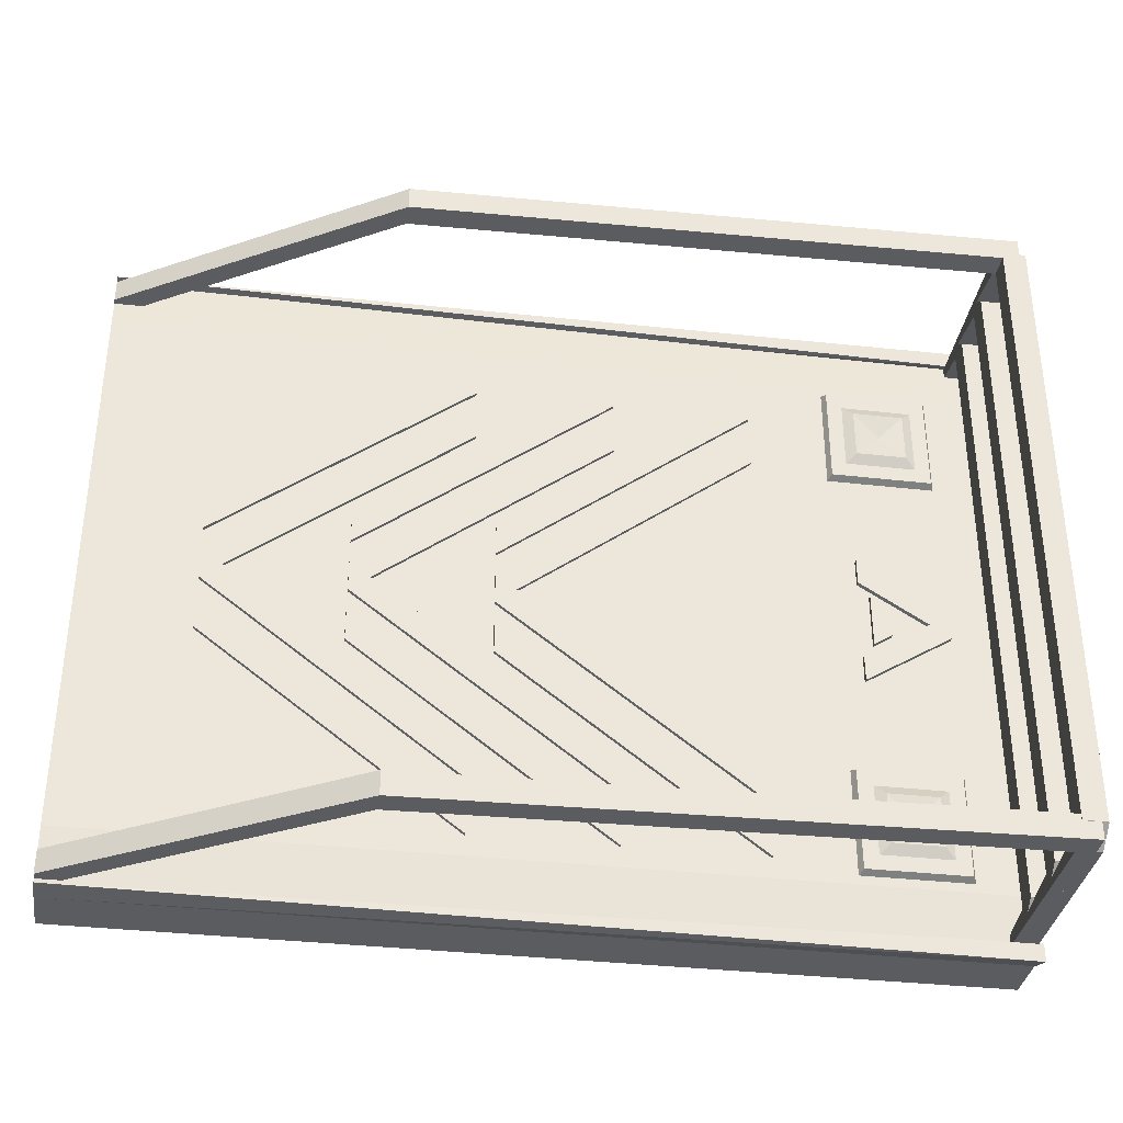
<metadata>
{"format":"obj","ext":"obj","renderer":"f3d","projection":"perspective","resolution":1024,"background":"white","views":[{"elev":-35.2,"azim":-8.7,"up":"+Y"}]}
</metadata>
<code>
v -0.8 0 0.07
v -0.8 0 0.07
v -0.8 0 0.07
v -0.8 0 0.07
v -0.8 0 0.07
v -0.8 0 0.07
v -0.8 0 0.07
v -0.8 0 0.07
v -0.8 0 0.07
v -0.8 -0.5142 0.1466
v -0.8 -0.6128 0.1343
v -0.8 -0.6128 0.00572
v -0.8 -0.5142 -0.0066
v -0.8 -0.5142 -0.0066
v -0.8 0.5142 -0.0066
v -0.8 0.6128 0.00572
v -0.8 0.6128 0.1343
v -0.8 0.5142 0.1466
v 0 -0.5142 0.1466
v 0 -0.6128 0.1343
v 0 -0.6128 0.00572
v 0 -0.5142 -0.0066
v 0 -0.5142 -0.0066
v 0 0.5142 -0.0066
v 0 0.6128 0.00572
v 0 0.6128 0.1343
v 0 0.5142 0.1466
v 0.8 -0.5142 0.1466
v 0.8 -0.6128 0.1343
v 0.8 -0.6128 0.00572
v 0.8 -0.5142 -0.0066
v 0.8 -0.5142 -0.0066
v 0.8 0.5142 -0.0066
v 0.8 0.6128 0.00572
v 0.8 0.6128 0.1343
v 0.8 0.5142 0.1466
v 0.8 0 0.07
v 0.8 0 0.07
v 0.8 0 0.07
v 0.8 0 0.07
v 0.8 0 0.07
v 0.8 0 0.07
v 0.8 0 0.07
v 0.8 0 0.07
v 0.8 0 0.07
v -0.14 -0.4501 0.083
v -0.14 -0.4501 0.083
v -0.14 -0.4501 0.083
v -0.14 -0.4501 0.083
v -0.14 -0.4218 0.1537
v -0.14 -0.4218 0.01229
v -0.14 -0.4784 0.01229
v -0.14 -0.4784 0.1537
v -0.6 -0.07182 0.1537
v -0.6 -0.07182 0.01229
v -0.6 -0.1284 0.01229
v -0.6 -0.1284 0.1537
v -0.6 -0.1001 0.083
v -0.6 -0.1001 0.083
v -0.6 -0.1001 0.083
v -0.6 -0.1001 0.083
v -0.14 0.4501 0.083
v -0.14 0.4501 0.083
v -0.14 0.4501 0.083
v -0.14 0.4501 0.083
v -0.14 0.4218 0.01229
v -0.14 0.4218 0.1537
v -0.14 0.4784 0.1537
v -0.14 0.4784 0.01229
v -0.6 0.07182 0.01229
v -0.6 0.07182 0.1537
v -0.6 0.1284 0.1537
v -0.6 0.1284 0.01229
v -0.6 0.1001 0.083
v -0.6 0.1001 0.083
v -0.6 0.1001 0.083
v -0.6 0.1001 0.083
v 0.11 -0.4501 0.083
v 0.11 -0.4501 0.083
v 0.11 -0.4501 0.083
v 0.11 -0.4501 0.083
v 0.11 -0.4218 0.1537
v 0.11 -0.4218 0.01229
v 0.11 -0.4784 0.01229
v 0.11 -0.4784 0.1537
v -0.35 -0.07182 0.1537
v -0.35 -0.07182 0.01229
v -0.35 -0.1284 0.01229
v -0.35 -0.1284 0.1537
v -0.35 -0.1001 0.083
v -0.35 -0.1001 0.083
v -0.35 -0.1001 0.083
v -0.35 -0.1001 0.083
v 0.11 0.4501 0.083
v 0.11 0.4501 0.083
v 0.11 0.4501 0.083
v 0.11 0.4501 0.083
v 0.11 0.4218 0.01229
v 0.11 0.4218 0.1537
v 0.11 0.4784 0.1537
v 0.11 0.4784 0.01229
v -0.35 0.07182 0.01229
v -0.35 0.07182 0.1537
v -0.35 0.1284 0.1537
v -0.35 0.1284 0.01229
v -0.35 0.1001 0.083
v -0.35 0.1001 0.083
v -0.35 0.1001 0.083
v -0.35 0.1001 0.083
v 0.36 -0.4501 0.083
v 0.36 -0.4501 0.083
v 0.36 -0.4501 0.083
v 0.36 -0.4501 0.083
v 0.36 -0.4218 0.1537
v 0.36 -0.4218 0.01229
v 0.36 -0.4784 0.01229
v 0.36 -0.4784 0.1537
v -0.1 -0.07182 0.1537
v -0.1 -0.07182 0.01229
v -0.1 -0.1284 0.01229
v -0.1 -0.1284 0.1537
v -0.1 -0.1001 0.083
v -0.1 -0.1001 0.083
v -0.1 -0.1001 0.083
v -0.1 -0.1001 0.083
v 0.36 0.4501 0.083
v 0.36 0.4501 0.083
v 0.36 0.4501 0.083
v 0.36 0.4501 0.083
v 0.36 0.4218 0.01229
v 0.36 0.4218 0.1537
v 0.36 0.4784 0.1537
v 0.36 0.4784 0.01229
v -0.1 0.07182 0.01229
v -0.1 0.07182 0.1537
v -0.1 0.1284 0.1537
v -0.1 0.1284 0.01229
v -0.1 0.1001 0.083
v -0.1 0.1001 0.083
v -0.1 0.1001 0.083
v -0.1 0.1001 0.083
v -0.14 -0.3499 0.083
v -0.14 -0.3499 0.083
v -0.14 -0.3499 0.083
v -0.14 -0.3499 0.083
v -0.14 -0.3216 0.1537
v -0.14 -0.3216 0.01229
v -0.14 -0.3782 0.01229
v -0.14 -0.3782 0.1537
v -0.6 0.02838 0.1537
v -0.6 0.02838 0.01229
v -0.6 -0.02818 0.01229
v -0.6 -0.02818 0.1537
v -0.6 0.0001 0.083
v -0.6 0.0001 0.083
v -0.6 0.0001 0.083
v -0.6 0.0001 0.083
v -0.14 0.3499 0.083
v -0.14 0.3499 0.083
v -0.14 0.3499 0.083
v -0.14 0.3499 0.083
v -0.14 0.3216 0.01229
v -0.14 0.3216 0.1537
v -0.14 0.3782 0.1537
v -0.14 0.3782 0.01229
v -0.6 -0.02838 0.01229
v -0.6 -0.02838 0.1537
v -0.6 0.02818 0.1537
v -0.6 0.02818 0.01229
v -0.6 -0.0001 0.083
v -0.6 -0.0001 0.083
v -0.6 -0.0001 0.083
v -0.6 -0.0001 0.083
v 0.11 -0.3499 0.083
v 0.11 -0.3499 0.083
v 0.11 -0.3499 0.083
v 0.11 -0.3499 0.083
v 0.11 -0.3216 0.1537
v 0.11 -0.3216 0.01229
v 0.11 -0.3782 0.01229
v 0.11 -0.3782 0.1537
v -0.35 0.02838 0.1537
v -0.35 0.02838 0.01229
v -0.35 -0.02818 0.01229
v -0.35 -0.02818 0.1537
v -0.35 0.0001 0.083
v -0.35 0.0001 0.083
v -0.35 0.0001 0.083
v -0.35 0.0001 0.083
v 0.11 0.3499 0.083
v 0.11 0.3499 0.083
v 0.11 0.3499 0.083
v 0.11 0.3499 0.083
v 0.11 0.3216 0.01229
v 0.11 0.3216 0.1537
v 0.11 0.3782 0.1537
v 0.11 0.3782 0.01229
v -0.35 -0.02838 0.01229
v -0.35 -0.02838 0.1537
v -0.35 0.02818 0.1537
v -0.35 0.02818 0.01229
v -0.35 -0.0001 0.083
v -0.35 -0.0001 0.083
v -0.35 -0.0001 0.083
v -0.35 -0.0001 0.083
v 0.36 -0.3499 0.083
v 0.36 -0.3499 0.083
v 0.36 -0.3499 0.083
v 0.36 -0.3499 0.083
v 0.36 -0.3216 0.1537
v 0.36 -0.3216 0.01229
v 0.36 -0.3782 0.01229
v 0.36 -0.3782 0.1537
v -0.1 0.02838 0.1537
v -0.1 0.02838 0.01229
v -0.1 -0.02818 0.01229
v -0.1 -0.02818 0.1537
v -0.1 0.0001 0.083
v -0.1 0.0001 0.083
v -0.1 0.0001 0.083
v -0.1 0.0001 0.083
v 0.36 0.3499 0.083
v 0.36 0.3499 0.083
v 0.36 0.3499 0.083
v 0.36 0.3499 0.083
v 0.36 0.3216 0.01229
v 0.36 0.3216 0.1537
v 0.36 0.3782 0.1537
v 0.36 0.3782 0.01229
v -0.1 -0.02838 0.01229
v -0.1 -0.02838 0.1537
v -0.1 0.02818 0.1537
v -0.1 0.02818 0.01229
v -0.1 -0.0001 0.083
v -0.1 -0.0001 0.083
v -0.1 -0.0001 0.083
v -0.1 -0.0001 0.083
v 0.54 0.101 0.12
v 0.54 0.101 0.12
v 0.54 0.101 0.12
v 0.54 0.101 0.12
v 0.54 0.07696 0.1554
v 0.54 0.07696 0.08464
v 0.54 0.125 0.08464
v 0.54 0.125 0.1554
v 0.7 -0.02304 0.1554
v 0.7 -0.02304 0.08464
v 0.7 0.02504 0.08464
v 0.7 0.02504 0.1554
v 0.7 0.001 0.12
v 0.7 0.001 0.12
v 0.7 0.001 0.12
v 0.7 0.001 0.12
v 0.54 -0.101 0.12
v 0.54 -0.101 0.12
v 0.54 -0.101 0.12
v 0.54 -0.101 0.12
v 0.54 -0.07696 0.08464
v 0.54 -0.07696 0.1554
v 0.54 -0.125 0.1554
v 0.54 -0.125 0.08464
v 0.7 0.02304 0.08464
v 0.7 0.02304 0.1554
v 0.7 -0.02504 0.1554
v 0.7 -0.02504 0.08464
v 0.7 -0.001 0.12
v 0.7 -0.001 0.12
v 0.7 -0.001 0.12
v 0.7 -0.001 0.12
v 0.56 0 0.12
v 0.56 0 0.12
v 0.56 0 0.12
v 0.56 0 0.12
v 0.56 -0.05091 0.1554
v 0.56 -0.05091 0.08464
v 0.56 0.05091 0.08464
v 0.56 0.05091 0.1554
v 0.594 -0.02828 0.1554
v 0.594 -0.02828 0.08464
v 0.594 0.02828 0.08464
v 0.594 0.02828 0.1554
v 0.594 0 0.1554
v 0.594 0 0.08464
v 0.594 0 0.08464
v 0.594 0 0.1554
v 0.4897 0.2897 0.12
v 0.7103 0.2897 0.12
v 0.7103 0.5103 0.12
v 0.4897 0.5103 0.12
v 0.5081 0.3081 0.16
v 0.6919 0.3081 0.16
v 0.6919 0.4919 0.16
v 0.5081 0.4919 0.16
v 0.5265 0.3265 0.16
v 0.6735 0.3265 0.16
v 0.6735 0.4735 0.16
v 0.5265 0.4735 0.16
v 0.5356 0.3357 0.16
v 0.6643 0.3357 0.16
v 0.6643 0.4643 0.16
v 0.5356 0.4643 0.16
v 0.554 0.354 0.17
v 0.646 0.354 0.17
v 0.646 0.446 0.17
v 0.554 0.446 0.17
v 0.6 0.4 0.16
v 0.6 0.4 0.16
v 0.6 0.4 0.16
v 0.6 0.4 0.16
v 0.7103 -0.2897 0.12
v 0.4897 -0.2897 0.12
v 0.4897 -0.5103 0.12
v 0.7103 -0.5103 0.12
v 0.6919 -0.3081 0.16
v 0.5081 -0.3081 0.16
v 0.5081 -0.4919 0.16
v 0.6919 -0.4919 0.16
v 0.6735 -0.3265 0.16
v 0.5265 -0.3265 0.16
v 0.5265 -0.4735 0.16
v 0.6735 -0.4735 0.16
v 0.6643 -0.3357 0.16
v 0.5356 -0.3357 0.16
v 0.5356 -0.4643 0.16
v 0.6643 -0.4643 0.16
v 0.646 -0.354 0.17
v 0.554 -0.354 0.17
v 0.554 -0.446 0.17
v 0.646 -0.446 0.17
v 0.6 -0.4 0.16
v 0.6 -0.4 0.16
v 0.6 -0.4 0.16
v 0.6 -0.4 0.16
v -0.8 0.5588 0.1512
v -0.8 0.5588 0.1088
v -0.8 0.6012 0.1088
v -0.8 0.6012 0.1512
v -0.3 0.5588 0.4712
v -0.3 0.5588 0.4288
v -0.3 0.6012 0.4288
v -0.3 0.6012 0.4712
v 0.78 0.5588 0.5012
v 0.78 0.5588 0.4588
v 0.78 0.6012 0.4588
v 0.78 0.6012 0.5012
v 0.78 0.58 0.48
v 0.78 0.58 0.48
v 0.78 0.58 0.48
v 0.78 0.58 0.48
v -0.8 -0.5588 0.1088
v -0.8 -0.5588 0.1512
v -0.8 -0.6012 0.1512
v -0.8 -0.6012 0.1088
v -0.3 -0.5588 0.4288
v -0.3 -0.5588 0.4712
v -0.3 -0.6012 0.4712
v -0.3 -0.6012 0.4288
v 0.78 -0.5588 0.4588
v 0.78 -0.5588 0.5012
v 0.78 -0.6012 0.5012
v 0.78 -0.6012 0.4588
v 0.78 -0.58 0.48
v 0.78 -0.58 0.48
v 0.78 -0.58 0.48
v 0.78 -0.58 0.48
v 0.77 -0.6 0.37
v 0.77 -0.6 0.37
v 0.77 -0.6 0.37
v 0.77 -0.6 0.37
v 0.7912 -0.6 0.4619
v 0.7912 -0.6 0.2781
v 0.7488 -0.6 0.2781
v 0.7488 -0.6 0.4619
v 0.7912 -0.57 0.5012
v 0.7912 -0.57 0.4588
v 0.7488 -0.57 0.4588
v 0.7488 -0.57 0.5012
v 0.7912 -0.57 0.5012
v 0.7912 -0.57 0.4588
v 0.7488 -0.57 0.4588
v 0.7488 -0.57 0.5012
v 0.7912 0.57 0.5012
v 0.7912 0.57 0.4588
v 0.7488 0.57 0.4588
v 0.7488 0.57 0.5012
v 0.7912 0.57 0.5012
v 0.7912 0.57 0.4588
v 0.7488 0.57 0.4588
v 0.7488 0.57 0.5012
v 0.7912 0.6 0.4619
v 0.7912 0.6 0.2781
v 0.7488 0.6 0.2781
v 0.7488 0.6 0.4619
v 0.77 0.6 0.37
v 0.77 0.6 0.37
v 0.77 0.6 0.37
v 0.77 0.6 0.37
v 0.77 -0.6 0.24
v 0.77 -0.6 0.24
v 0.77 -0.6 0.24
v 0.77 -0.6 0.24
v 0.7912 -0.6 0.3319
v 0.7912 -0.6 0.1481
v 0.7488 -0.6 0.1481
v 0.7488 -0.6 0.3319
v 0.7912 -0.57 0.3712
v 0.7912 -0.57 0.3288
v 0.7488 -0.57 0.3288
v 0.7488 -0.57 0.3712
v 0.7912 -0.57 0.3712
v 0.7912 -0.57 0.3288
v 0.7488 -0.57 0.3288
v 0.7488 -0.57 0.3712
v 0.7912 0.57 0.3712
v 0.7912 0.57 0.3288
v 0.7488 0.57 0.3288
v 0.7488 0.57 0.3712
v 0.7912 0.57 0.3712
v 0.7912 0.57 0.3288
v 0.7488 0.57 0.3288
v 0.7488 0.57 0.3712
v 0.7912 0.6 0.3319
v 0.7912 0.6 0.1481
v 0.7488 0.6 0.1481
v 0.7488 0.6 0.3319
v 0.77 0.6 0.24
v 0.77 0.6 0.24
v 0.77 0.6 0.24
v 0.77 0.6 0.24
v 0.77 -0.6 0.12
v 0.77 -0.6 0.12
v 0.77 -0.6 0.12
v 0.77 -0.6 0.12
v 0.7912 -0.6 0.2119
v 0.7912 -0.6 0.02808
v 0.7488 -0.6 0.02808
v 0.7488 -0.6 0.2119
v 0.7912 -0.57 0.2512
v 0.7912 -0.57 0.2088
v 0.7488 -0.57 0.2088
v 0.7488 -0.57 0.2512
v 0.7912 -0.57 0.2512
v 0.7912 -0.57 0.2088
v 0.7488 -0.57 0.2088
v 0.7488 -0.57 0.2512
v 0.7912 0.57 0.2512
v 0.7912 0.57 0.2088
v 0.7488 0.57 0.2088
v 0.7488 0.57 0.2512
v 0.7912 0.57 0.2512
v 0.7912 0.57 0.2088
v 0.7488 0.57 0.2088
v 0.7488 0.57 0.2512
v 0.7912 0.6 0.2119
v 0.7912 0.6 0.02808
v 0.7488 0.6 0.02808
v 0.7488 0.6 0.2119
v 0.77 0.6 0.12
v 0.77 0.6 0.12
v 0.77 0.6 0.12
v 0.77 0.6 0.12
v 0 0.615 0.15
v 0 0.615 0.15
v 0 0.615 0.15
v 0 0.615 0.15
v -0.8 0.615 0.15
v 0.8 0.631 0.15
v 0.8 0.599 0.15
v 0.8 0.615 0.15
v -0.8 0.615 0.1
v 0.8 0.615 0.1
v 0 -0.615 0.15
v 0 -0.615 0.15
v 0 -0.615 0.15
v 0 -0.615 0.15
v -0.8 -0.615 0.15
v 0.8 -0.631 0.15
v 0.8 -0.599 0.15
v 0.8 -0.615 0.15
v -0.8 -0.615 0.1
v 0.8 -0.615 0.1
f 10 1 2
f 11 10 2
f 11 2 3
f 12 11 3
f 12 3 4
f 13 12 4
f 13 4 5
f 14 13 5
f 14 5 6
f 15 14 6
f 15 6 16
f 6 7 16
f 16 7 17
f 7 8 17
f 17 8 18
f 8 9 18
f 18 9 10
f 9 1 10
f 19 10 11
f 20 19 11
f 20 11 12
f 21 20 12
f 21 12 13
f 22 21 13
f 22 13 14
f 23 22 14
f 23 14 15
f 24 23 15
f 24 15 25
f 15 16 25
f 25 16 26
f 16 17 26
f 26 17 27
f 17 18 27
f 27 18 19
f 18 10 19
f 28 19 20
f 29 28 20
f 29 20 21
f 30 29 21
f 30 21 22
f 31 30 22
f 31 22 23
f 32 31 23
f 32 23 24
f 33 32 24
f 33 24 34
f 24 25 34
f 34 25 35
f 25 26 35
f 35 26 36
f 26 27 36
f 36 27 28
f 27 19 28
f 37 28 29
f 38 37 29
f 38 29 30
f 39 38 30
f 39 30 31
f 40 39 31
f 40 31 32
f 41 40 32
f 41 32 33
f 42 41 33
f 42 33 43
f 33 34 43
f 43 34 44
f 34 35 44
f 44 35 45
f 35 36 45
f 45 36 37
f 36 28 37
f 50 46 47
f 51 50 47
f 51 47 48
f 52 51 48
f 52 48 53
f 48 49 53
f 53 49 50
f 49 46 50
f 54 50 51
f 55 54 51
f 55 51 52
f 56 55 52
f 56 52 57
f 52 53 57
f 57 53 54
f 53 50 54
f 58 54 55
f 59 58 55
f 59 55 56
f 60 59 56
f 60 56 61
f 56 57 61
f 61 57 58
f 57 54 58
f 66 62 63
f 67 66 63
f 67 63 64
f 68 67 64
f 68 64 69
f 64 65 69
f 69 65 66
f 65 62 66
f 70 66 67
f 71 70 67
f 71 67 68
f 72 71 68
f 72 68 73
f 68 69 73
f 73 69 70
f 69 66 70
f 74 70 71
f 75 74 71
f 75 71 72
f 76 75 72
f 76 72 77
f 72 73 77
f 77 73 74
f 73 70 74
f 82 78 79
f 83 82 79
f 83 79 80
f 84 83 80
f 84 80 85
f 80 81 85
f 85 81 82
f 81 78 82
f 86 82 83
f 87 86 83
f 87 83 84
f 88 87 84
f 88 84 89
f 84 85 89
f 89 85 86
f 85 82 86
f 90 86 87
f 91 90 87
f 91 87 88
f 92 91 88
f 92 88 93
f 88 89 93
f 93 89 90
f 89 86 90
f 98 94 95
f 99 98 95
f 99 95 96
f 100 99 96
f 100 96 101
f 96 97 101
f 101 97 98
f 97 94 98
f 102 98 99
f 103 102 99
f 103 99 100
f 104 103 100
f 104 100 105
f 100 101 105
f 105 101 102
f 101 98 102
f 106 102 103
f 107 106 103
f 107 103 104
f 108 107 104
f 108 104 109
f 104 105 109
f 109 105 106
f 105 102 106
f 114 110 111
f 115 114 111
f 115 111 112
f 116 115 112
f 116 112 117
f 112 113 117
f 117 113 114
f 113 110 114
f 118 114 115
f 119 118 115
f 119 115 116
f 120 119 116
f 120 116 121
f 116 117 121
f 121 117 118
f 117 114 118
f 122 118 119
f 123 122 119
f 123 119 120
f 124 123 120
f 124 120 125
f 120 121 125
f 125 121 122
f 121 118 122
f 130 126 127
f 131 130 127
f 131 127 128
f 132 131 128
f 132 128 133
f 128 129 133
f 133 129 130
f 129 126 130
f 134 130 131
f 135 134 131
f 135 131 132
f 136 135 132
f 136 132 137
f 132 133 137
f 137 133 134
f 133 130 134
f 138 134 135
f 139 138 135
f 139 135 136
f 140 139 136
f 140 136 141
f 136 137 141
f 141 137 138
f 137 134 138
f 146 142 143
f 147 146 143
f 147 143 144
f 148 147 144
f 148 144 149
f 144 145 149
f 149 145 146
f 145 142 146
f 150 146 147
f 151 150 147
f 151 147 148
f 152 151 148
f 152 148 153
f 148 149 153
f 153 149 150
f 149 146 150
f 154 150 151
f 155 154 151
f 155 151 152
f 156 155 152
f 156 152 157
f 152 153 157
f 157 153 154
f 153 150 154
f 162 158 159
f 163 162 159
f 163 159 160
f 164 163 160
f 164 160 165
f 160 161 165
f 165 161 162
f 161 158 162
f 166 162 163
f 167 166 163
f 167 163 164
f 168 167 164
f 168 164 169
f 164 165 169
f 169 165 166
f 165 162 166
f 170 166 167
f 171 170 167
f 171 167 168
f 172 171 168
f 172 168 173
f 168 169 173
f 173 169 170
f 169 166 170
f 178 174 175
f 179 178 175
f 179 175 176
f 180 179 176
f 180 176 181
f 176 177 181
f 181 177 178
f 177 174 178
f 182 178 179
f 183 182 179
f 183 179 180
f 184 183 180
f 184 180 185
f 180 181 185
f 185 181 182
f 181 178 182
f 186 182 183
f 187 186 183
f 187 183 184
f 188 187 184
f 188 184 189
f 184 185 189
f 189 185 186
f 185 182 186
f 194 190 191
f 195 194 191
f 195 191 192
f 196 195 192
f 196 192 197
f 192 193 197
f 197 193 194
f 193 190 194
f 198 194 195
f 199 198 195
f 199 195 196
f 200 199 196
f 200 196 201
f 196 197 201
f 201 197 198
f 197 194 198
f 202 198 199
f 203 202 199
f 203 199 200
f 204 203 200
f 204 200 205
f 200 201 205
f 205 201 202
f 201 198 202
f 210 206 207
f 211 210 207
f 211 207 208
f 212 211 208
f 212 208 213
f 208 209 213
f 213 209 210
f 209 206 210
f 214 210 211
f 215 214 211
f 215 211 212
f 216 215 212
f 216 212 217
f 212 213 217
f 217 213 214
f 213 210 214
f 218 214 215
f 219 218 215
f 219 215 216
f 220 219 216
f 220 216 221
f 216 217 221
f 221 217 218
f 217 214 218
f 226 222 223
f 227 226 223
f 227 223 224
f 228 227 224
f 228 224 229
f 224 225 229
f 229 225 226
f 225 222 226
f 230 226 227
f 231 230 227
f 231 227 228
f 232 231 228
f 232 228 233
f 228 229 233
f 233 229 230
f 229 226 230
f 234 230 231
f 235 234 231
f 235 231 232
f 236 235 232
f 236 232 237
f 232 233 237
f 237 233 234
f 233 230 234
f 242 238 239
f 243 242 239
f 243 239 240
f 244 243 240
f 244 240 245
f 240 241 245
f 245 241 242
f 241 238 242
f 246 242 243
f 247 246 243
f 247 243 244
f 248 247 244
f 248 244 249
f 244 245 249
f 249 245 246
f 245 242 246
f 250 246 247
f 251 250 247
f 251 247 248
f 252 251 248
f 252 248 253
f 248 249 253
f 253 249 250
f 249 246 250
f 258 254 255
f 259 258 255
f 259 255 256
f 260 259 256
f 260 256 261
f 256 257 261
f 261 257 258
f 257 254 258
f 262 258 259
f 263 262 259
f 263 259 260
f 264 263 260
f 264 260 265
f 260 261 265
f 265 261 262
f 261 258 262
f 266 262 263
f 267 266 263
f 267 263 264
f 268 267 264
f 268 264 269
f 264 265 269
f 269 265 266
f 265 262 266
f 274 270 271
f 275 274 271
f 275 271 272
f 276 275 272
f 276 272 277
f 272 273 277
f 277 273 274
f 273 270 274
f 278 274 275
f 279 278 275
f 279 275 276
f 280 279 276
f 280 276 281
f 276 277 281
f 281 277 278
f 277 274 278
f 282 278 279
f 283 282 279
f 283 279 280
f 284 283 280
f 284 280 285
f 280 281 285
f 285 281 282
f 281 278 282
f 290 286 287
f 291 290 287
f 291 287 288
f 292 291 288
f 292 288 293
f 288 289 293
f 293 289 290
f 289 286 290
f 294 290 291
f 295 294 291
f 295 291 292
f 296 295 292
f 296 292 297
f 292 293 297
f 297 293 294
f 293 290 294
f 298 294 295
f 299 298 295
f 299 295 296
f 300 299 296
f 300 296 301
f 296 297 301
f 301 297 298
f 297 294 298
f 302 298 299
f 303 302 299
f 303 299 300
f 304 303 300
f 304 300 305
f 300 301 305
f 305 301 302
f 301 298 302
f 306 302 303
f 307 306 303
f 307 303 304
f 308 307 304
f 308 304 309
f 304 305 309
f 309 305 306
f 305 302 306
f 314 310 311
f 315 314 311
f 315 311 312
f 316 315 312
f 316 312 317
f 312 313 317
f 317 313 314
f 313 310 314
f 318 314 315
f 319 318 315
f 319 315 316
f 320 319 316
f 320 316 321
f 316 317 321
f 321 317 318
f 317 314 318
f 322 318 319
f 323 322 319
f 323 319 320
f 324 323 320
f 324 320 325
f 320 321 325
f 325 321 322
f 321 318 322
f 326 322 323
f 327 326 323
f 327 323 324
f 328 327 324
f 328 324 329
f 324 325 329
f 329 325 326
f 325 322 326
f 330 326 327
f 331 330 327
f 331 327 328
f 332 331 328
f 332 328 333
f 328 329 333
f 333 329 330
f 329 326 330
f 338 334 335
f 339 338 335
f 339 335 336
f 340 339 336
f 340 336 341
f 336 337 341
f 341 337 338
f 337 334 338
f 342 338 339
f 343 342 339
f 343 339 340
f 344 343 340
f 344 340 345
f 340 341 345
f 345 341 342
f 341 338 342
f 346 342 343
f 347 346 343
f 347 343 344
f 348 347 344
f 348 344 349
f 344 345 349
f 349 345 346
f 345 342 346
f 354 350 351
f 355 354 351
f 355 351 352
f 356 355 352
f 356 352 357
f 352 353 357
f 357 353 354
f 353 350 354
f 358 354 355
f 359 358 355
f 359 355 356
f 360 359 356
f 360 356 361
f 356 357 361
f 361 357 358
f 357 354 358
f 362 358 359
f 363 362 359
f 363 359 360
f 364 363 360
f 364 360 365
f 360 361 365
f 365 361 362
f 361 358 362
f 370 366 367
f 371 370 367
f 371 367 368
f 372 371 368
f 372 368 373
f 368 369 373
f 373 369 370
f 369 366 370
f 374 370 371
f 375 374 371
f 375 371 372
f 376 375 372
f 376 372 377
f 372 373 377
f 377 373 374
f 373 370 374
f 378 374 375
f 379 378 375
f 379 375 376
f 380 379 376
f 380 376 381
f 376 377 381
f 381 377 378
f 377 374 378
f 382 378 379
f 383 382 379
f 383 379 380
f 384 383 380
f 384 380 385
f 380 381 385
f 385 381 382
f 381 378 382
f 386 382 383
f 387 386 383
f 387 383 384
f 388 387 384
f 388 384 389
f 384 385 389
f 389 385 386
f 385 382 386
f 390 386 387
f 391 390 387
f 391 387 388
f 392 391 388
f 392 388 393
f 388 389 393
f 393 389 390
f 389 386 390
f 394 390 391
f 395 394 391
f 395 391 392
f 396 395 392
f 396 392 397
f 392 393 397
f 397 393 394
f 393 390 394
f 402 398 399
f 403 402 399
f 403 399 400
f 404 403 400
f 404 400 405
f 400 401 405
f 405 401 402
f 401 398 402
f 406 402 403
f 407 406 403
f 407 403 404
f 408 407 404
f 408 404 409
f 404 405 409
f 409 405 406
f 405 402 406
f 410 406 407
f 411 410 407
f 411 407 408
f 412 411 408
f 412 408 413
f 408 409 413
f 413 409 410
f 409 406 410
f 414 410 411
f 415 414 411
f 415 411 412
f 416 415 412
f 416 412 417
f 412 413 417
f 417 413 414
f 413 410 414
f 418 414 415
f 419 418 415
f 419 415 416
f 420 419 416
f 420 416 421
f 416 417 421
f 421 417 418
f 417 414 418
f 422 418 419
f 423 422 419
f 423 419 420
f 424 423 420
f 424 420 425
f 420 421 425
f 425 421 422
f 421 418 422
f 426 422 423
f 427 426 423
f 427 423 424
f 428 427 424
f 428 424 429
f 424 425 429
f 429 425 426
f 425 422 426
f 434 430 431
f 435 434 431
f 435 431 432
f 436 435 432
f 436 432 437
f 432 433 437
f 437 433 434
f 433 430 434
f 438 434 435
f 439 438 435
f 439 435 436
f 440 439 436
f 440 436 441
f 436 437 441
f 441 437 438
f 437 434 438
f 442 438 439
f 443 442 439
f 443 439 440
f 444 443 440
f 444 440 445
f 440 441 445
f 445 441 442
f 441 438 442
f 446 442 443
f 447 446 443
f 447 443 444
f 448 447 444
f 448 444 449
f 444 445 449
f 449 445 446
f 445 442 446
f 450 446 447
f 451 450 447
f 451 447 448
f 452 451 448
f 452 448 453
f 448 449 453
f 453 449 450
f 449 446 450
f 454 450 451
f 455 454 451
f 455 451 452
f 456 455 452
f 456 452 457
f 452 453 457
f 457 453 454
f 453 450 454
f 458 454 455
f 459 458 455
f 459 455 456
f 460 459 456
f 460 456 461
f 456 457 461
f 461 457 458
f 457 454 458
f 462 463 466
f 466 463 467
f 463 465 467
f 467 465 469
f 462 466 464
f 466 468 464
f 464 468 465
f 468 469 465
f 466 467 470
f 470 467 471
f 467 469 471
f 466 470 468
f 470 471 468
f 468 471 469
f 473 472 476
f 473 476 477
f 475 473 477
f 475 477 479
f 474 476 472
f 474 478 476
f 475 478 474
f 475 479 478
f 477 476 480
f 477 480 481
f 479 477 481
f 478 480 476
f 478 481 480
f 479 481 478

</code>
